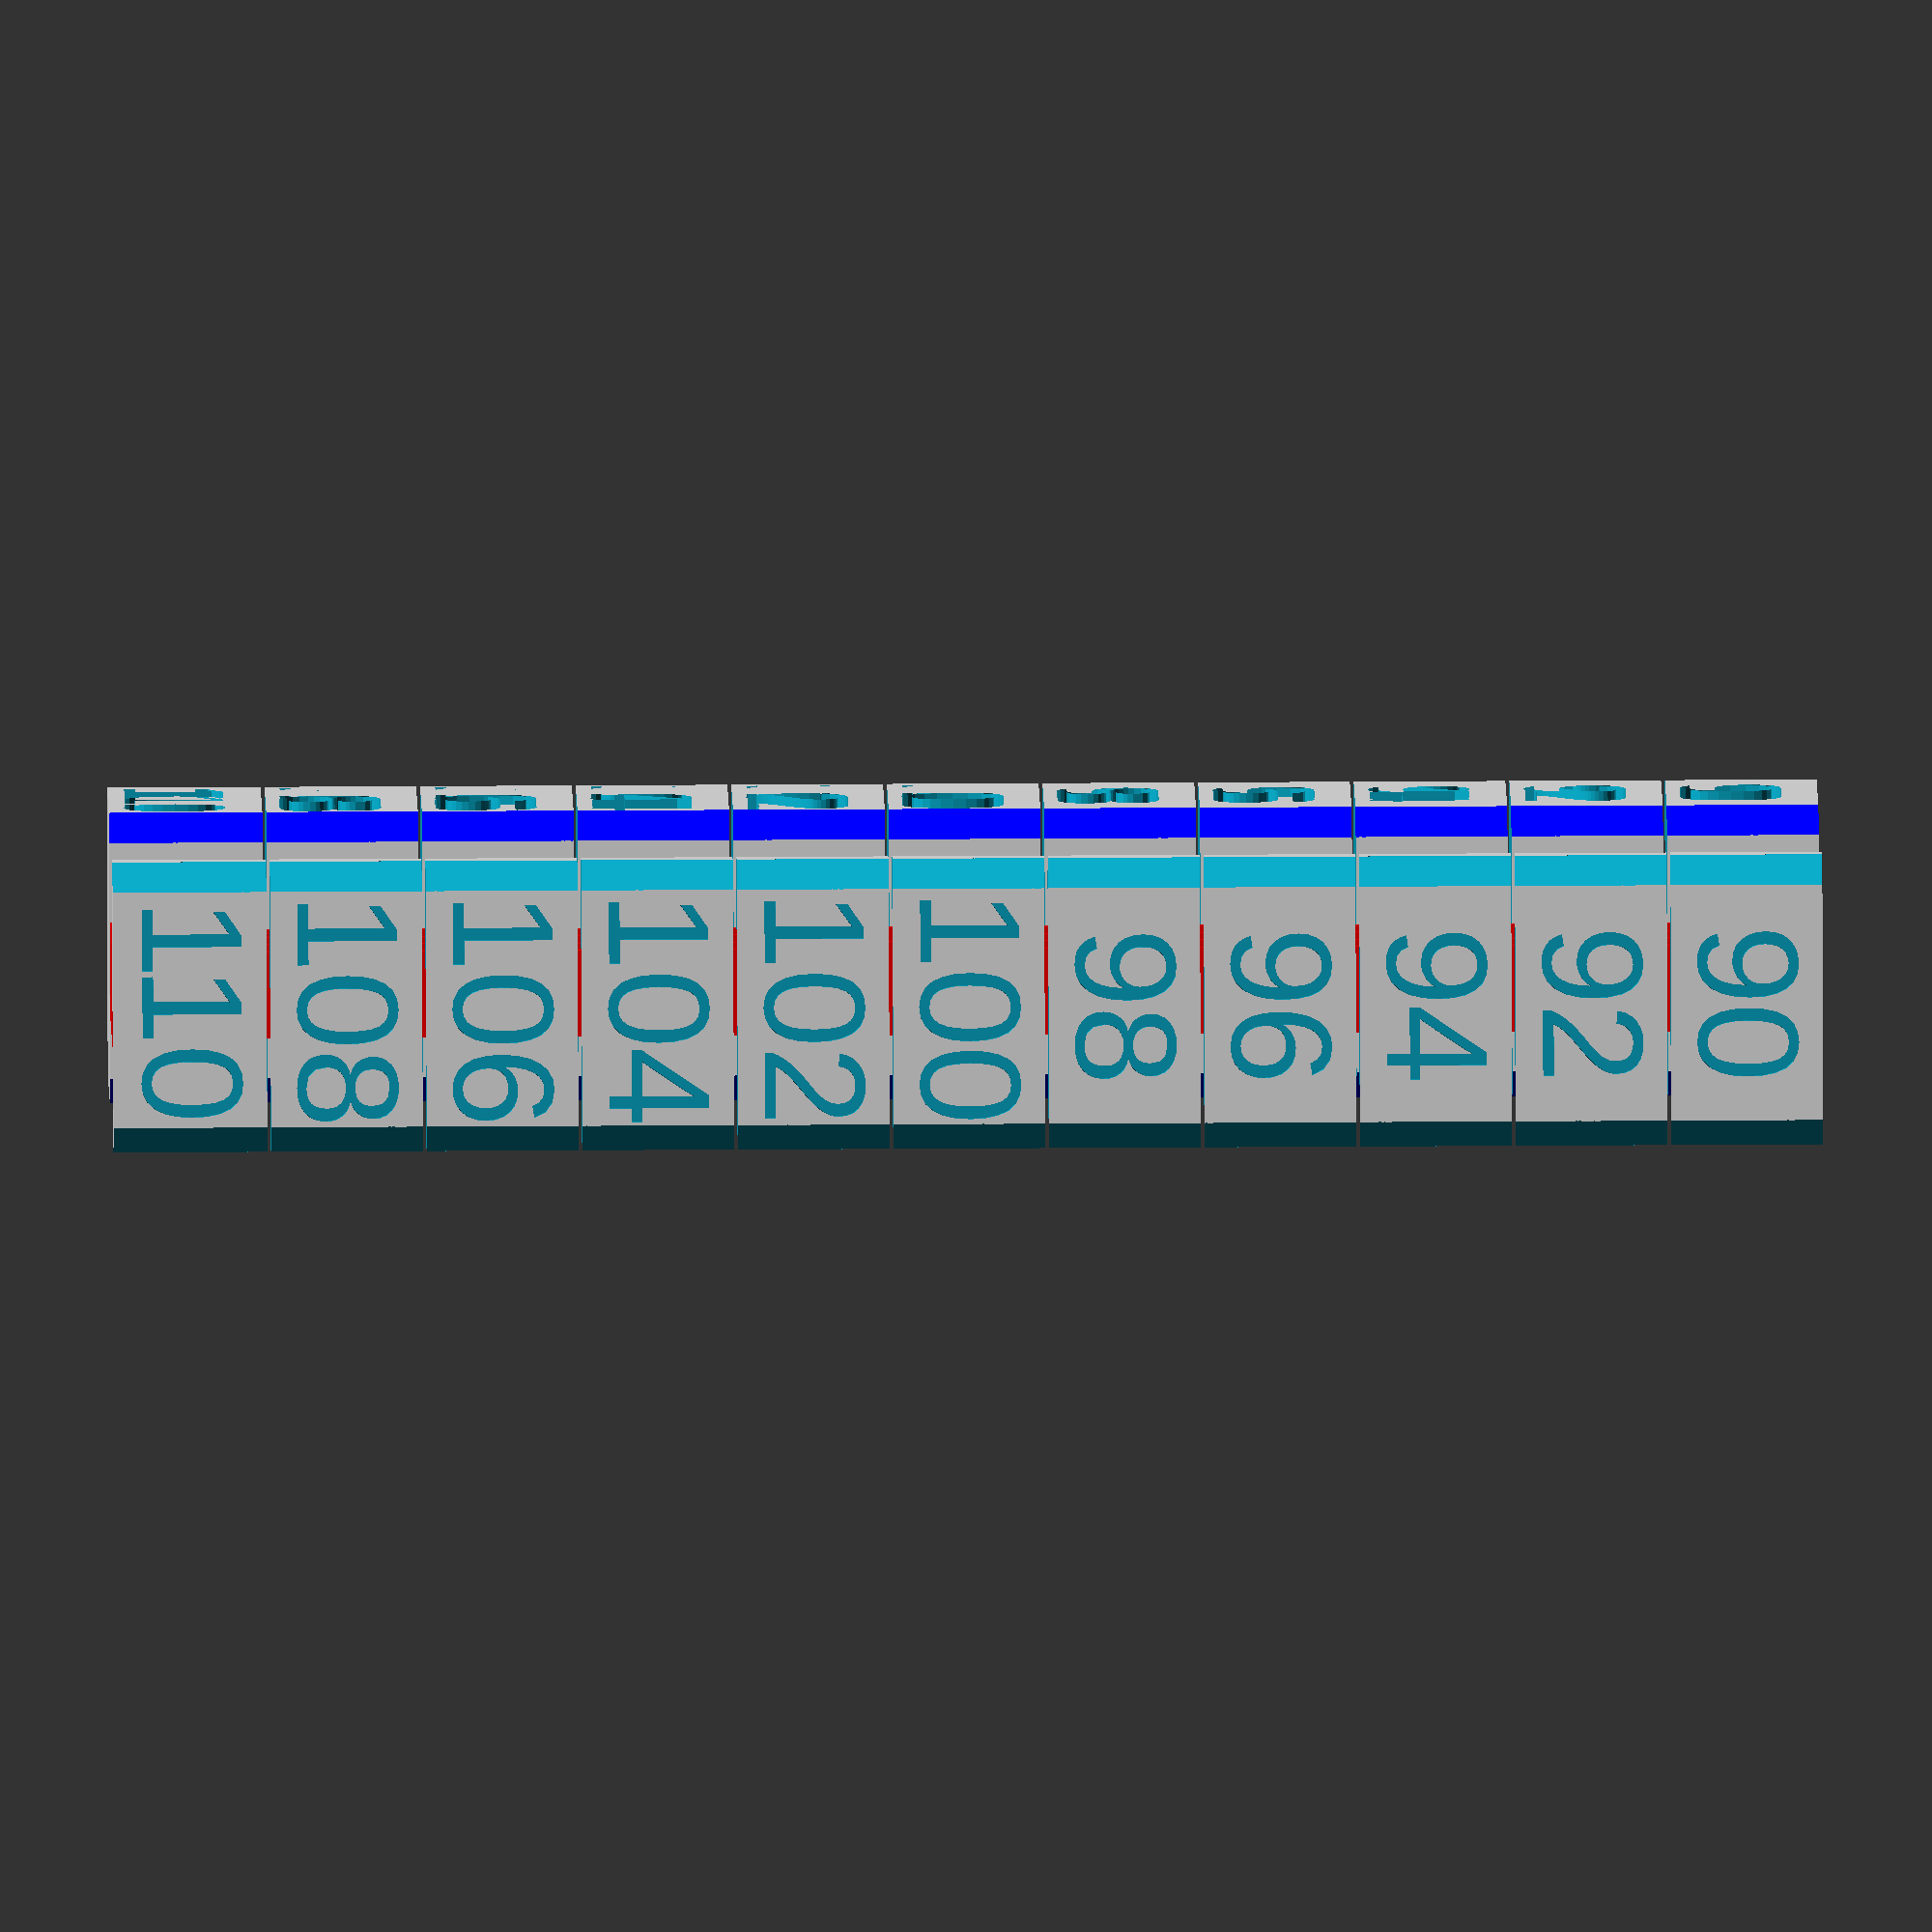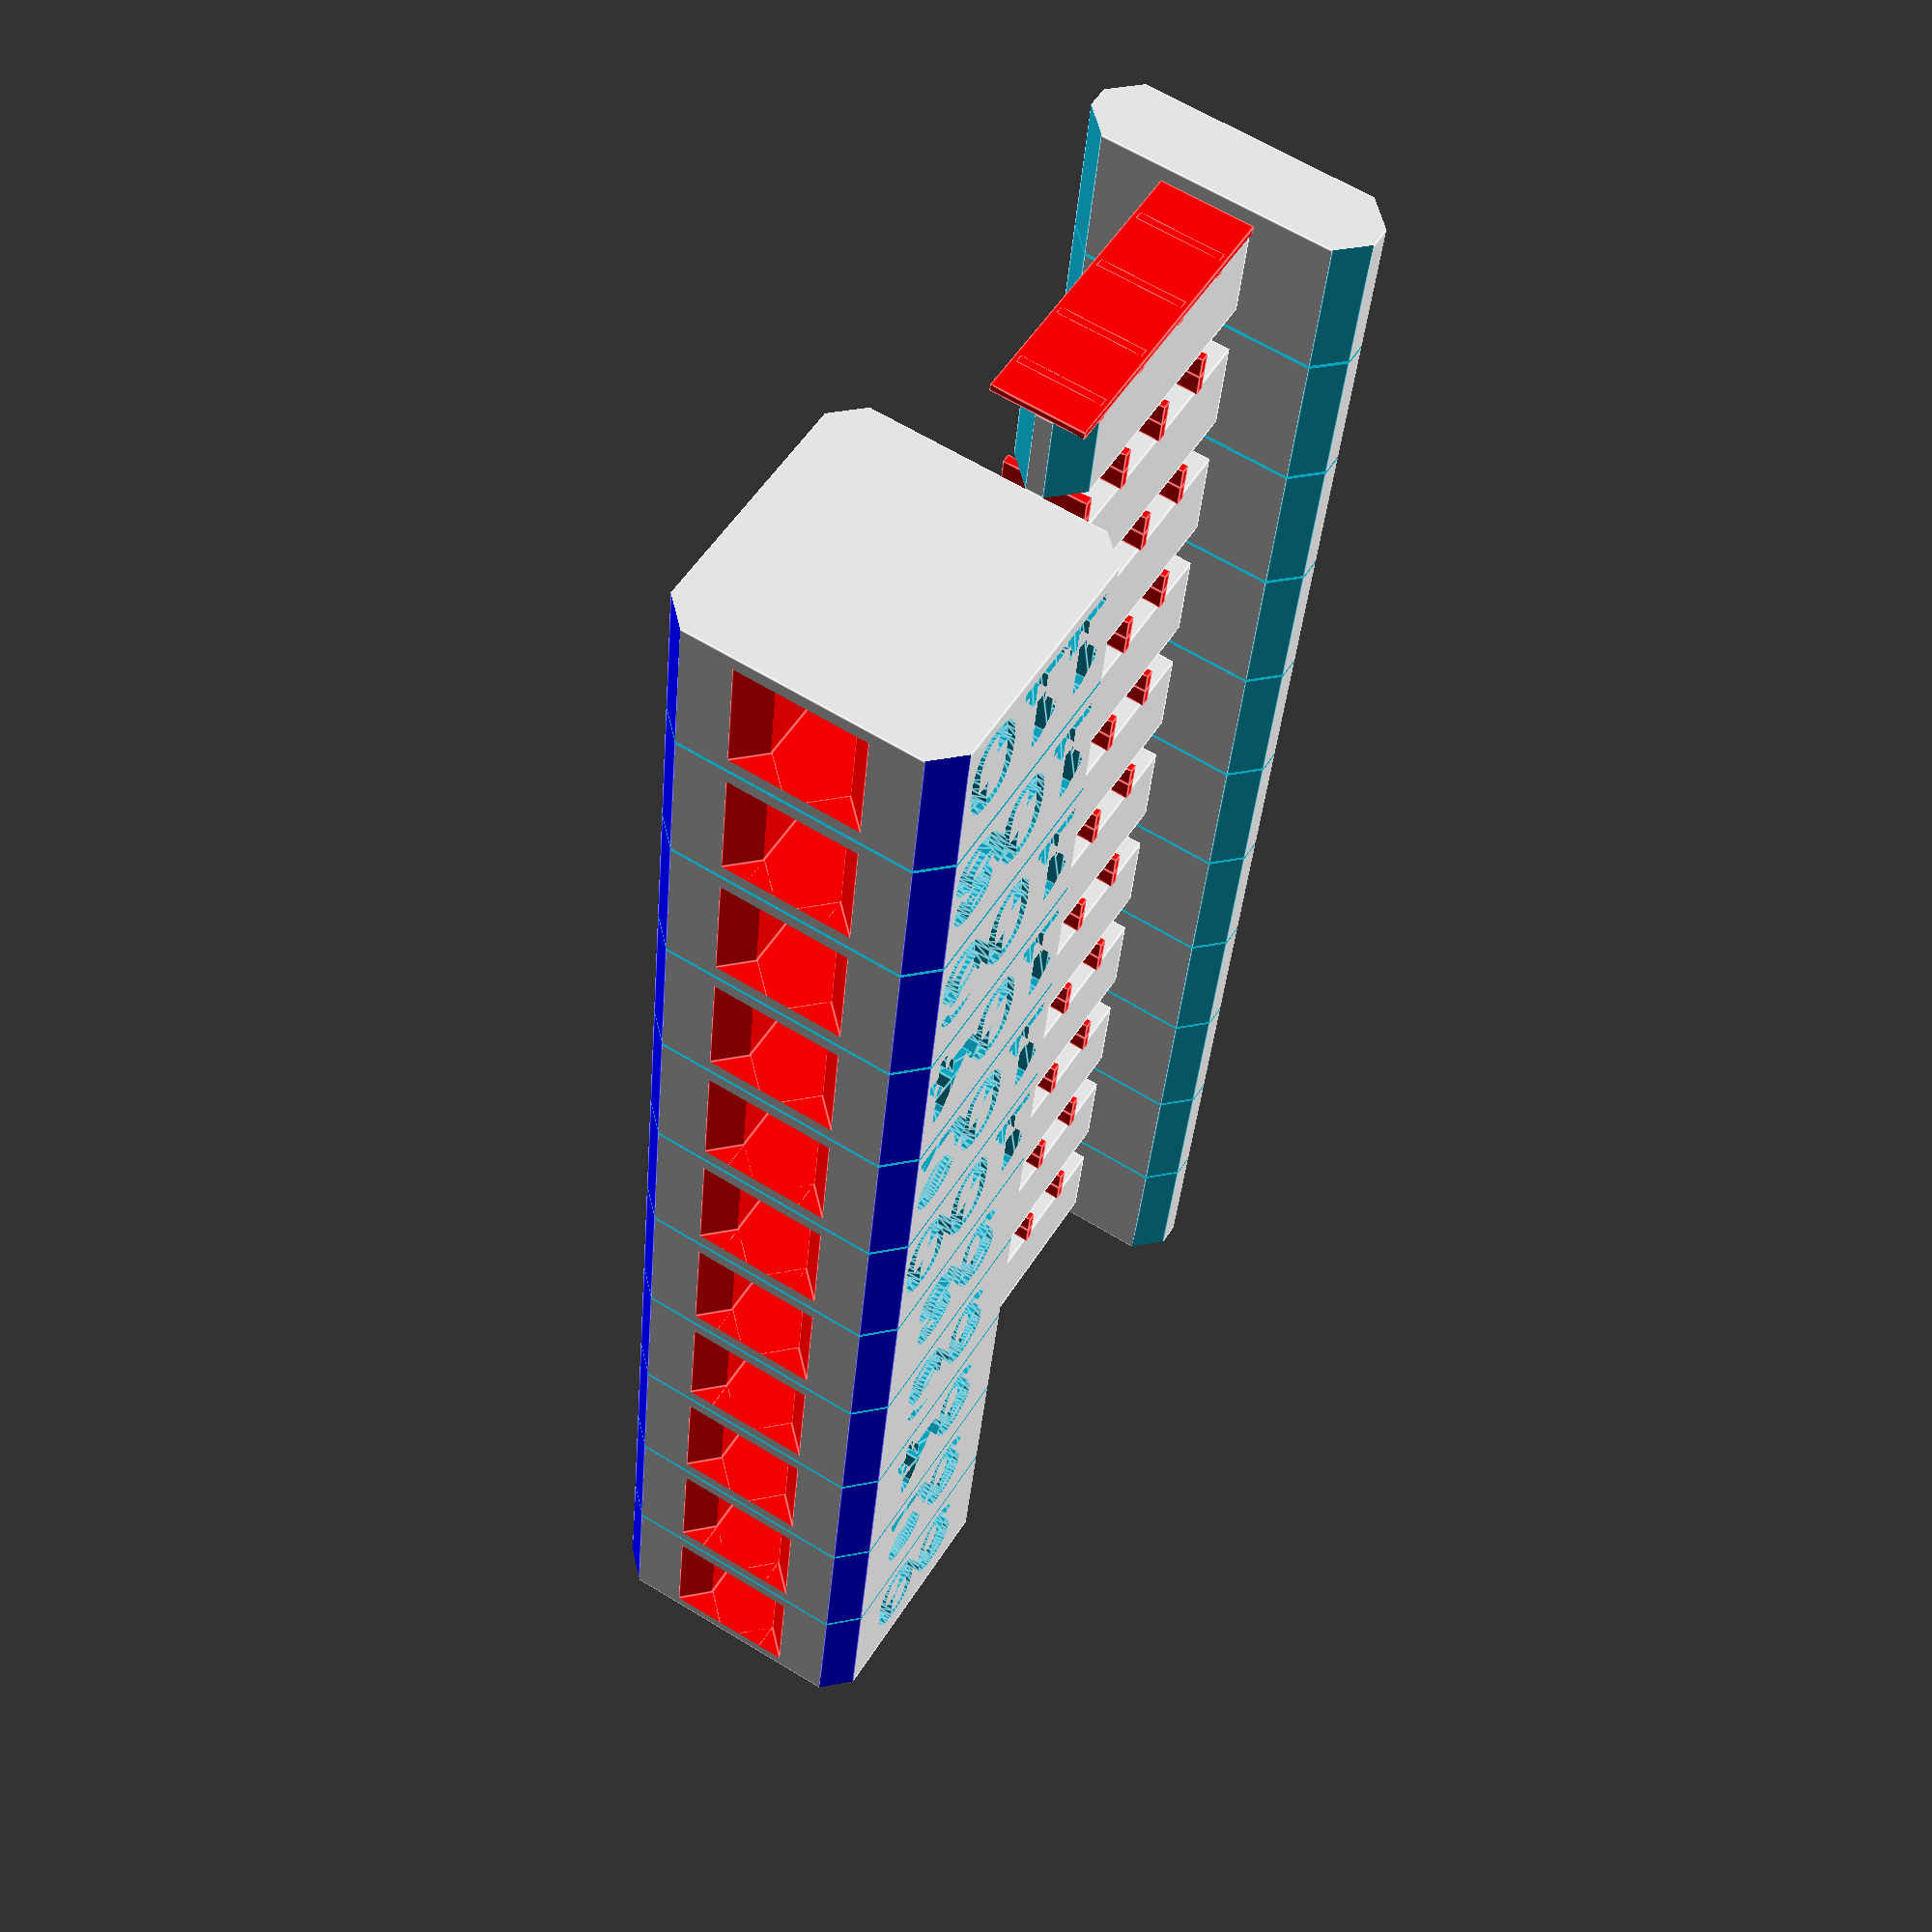
<openscad>
//=====================================================
//
// Flow test tower
// Initial model from Alexander Sudarkin
// https://www.thingiverse.com/thing:4179047
// Freely adapted by 5@xes
//
//=====================================================
//
// - Modifications -
// -----------------
//
// 12/2021 : wo=w+(lay/2);  previous value wo=w+0.05;
//
//=====================================================

nz=0.4; // Nozzle Size
lay=0.2; // Layer Height

xy=15; // Size
w5=4;

hs=8; // height
hw=0.8; // height pin
// flow text 110% to 90 % (11 step)
ns=[110,108,106,104,102,100,98,96,94,92,90];
h=hs*11; 

fontMain=hs/1.5;
fontSub=hs/1.5;

rzh=lay;
fs=2.0; // Chamfer size
fsp=2.2; // Pin Chamfer size

w=4; // Pin Width
wo=w+(lay/2); // Housing Width

spw=nz+0.05; // Support Width
spi=3.5; // Support interval

module flowtowerMain(){
difference() {

translate([0,0,h/2]) cube([xy,xy,h],true);

// Hole
color("red",1.0)
for (i=[0:hs:h-hs])
translate([0,0,(hs/2)+i]) cube([wo,xy+1,hs-hw*2],true);

// Interval
for (i=[0:hs:h-hs])
translate([0,0,hs+i]) cube([xy+1,xy+1,rzh],true);

for (i=[0:hs:h-hs]) {
        // Text % on Main Tower
        translate([-xy/2,0,hw+i]) rotate([90,0,-90]) linear_extrude(height=0.8, center=true) text(str(ns[i/hs]), size=fontMain, valign="bottom", halign="center");

        translate([+xy/2,0,hw+i]) rotate([90,0,90]) linear_extrude(height=0.8, center=true) text(str(ns[i/hs]), size=fontMain, valign="bottom", halign="center");
    
        // Chamfer Int
        color("red",1.0)
        for (yi=[-xy/2,xy/2])
        for (xii=[-w/2,w/2])
        translate([-xii,yi,hs/2+i]) rotate([0,0,45]) cube([fs,fs,hs-hw*2],true);
} // for

// Chamfer Ext
color("blue",1.0)
for (ri=[0,90,180,270]) rotate([0,0,ri])
translate([-xy/2,-xy/2,h/2]) rotate([0,0,45]) cube([fs,fs,h+1],true);

} // df


} // mod

module flowtowerpin() {
union(){
difference(){
union(){   
translate([0,-xy/2-w5/2,h/2]) cube([xy,w5,h],true);
for (i=[0:hs:h-hs])
translate([0,0,hs/2+i]) cube([w,xy,hs-hw*2-lay*6],true);
} //un

for (i=[0:hs:h-hs])
translate([0,0,hs+i]) cube([xy+w5*2+1,xy+w5*2+1,rzh],true);

// Pin Chamfer 
for (xii=[-w/2,w/2])
translate([xii,xy/2,h/2]) rotate([0,0,45]) cube([fsp,fsp,h],true);

for (i=[0:hs:h-hs]) {
for (ri=[0]) rotate([0,0,ri])
translate([0,-xy/2-w5,hs/2+i]) rotate([90,0,0]) linear_extrude(height=0.5, center=true) text(str(ns[i/hs]), size=fontSub, valign="center", halign="center");
}

translate([0,-xy/2-w5/2,0])
// Back Pin Chamfer 
for (my=[0,1]) mirror([0,my,0])
for (mx=[0,1]) mirror([mx,0,0])
translate([-xy/2,-w5/2,h/2]) rotate([0,0,45]) cube([fs,fs,h+1],true);


} // df
//base support
color("red",1.0)    
translate([0,lay*4,lay]) cube([w+spw*2,xy,lay*2],true);
}

//Support
color("red",1.0)
for (i=[0:hs:h-hs]) {
translate([0,0,hs/2+i])
for (mz=[0,1]) mirror([0,0,mz]) {
for (yi=[0:spi:xy-spi])
if (!(i==h-hs && mz==1))
translate([0,(xy/2-spw/2-yi)-(fs/2),-hs/2+hw/2+lay*2/2]) cube([w+spw,spw,hw+lay*2],true);
} // for
} // for

} // mod

//Main bloc
flowtowerMain();

//Pin bloc
translate([0,-xy-5,0]) flowtowerpin();



</openscad>
<views>
elev=146.0 azim=297.9 roll=270.5 proj=o view=wireframe
elev=34.2 azim=148.4 roll=175.7 proj=p view=edges
</views>
